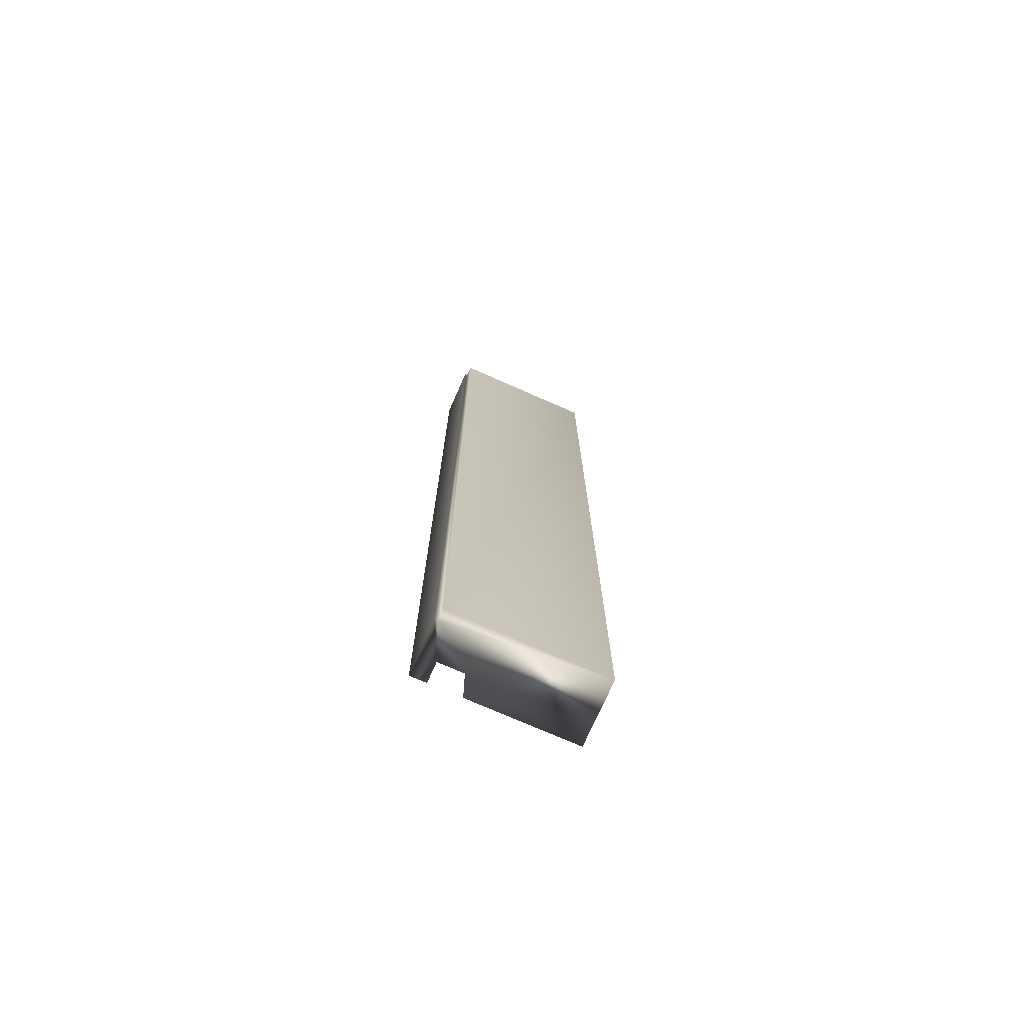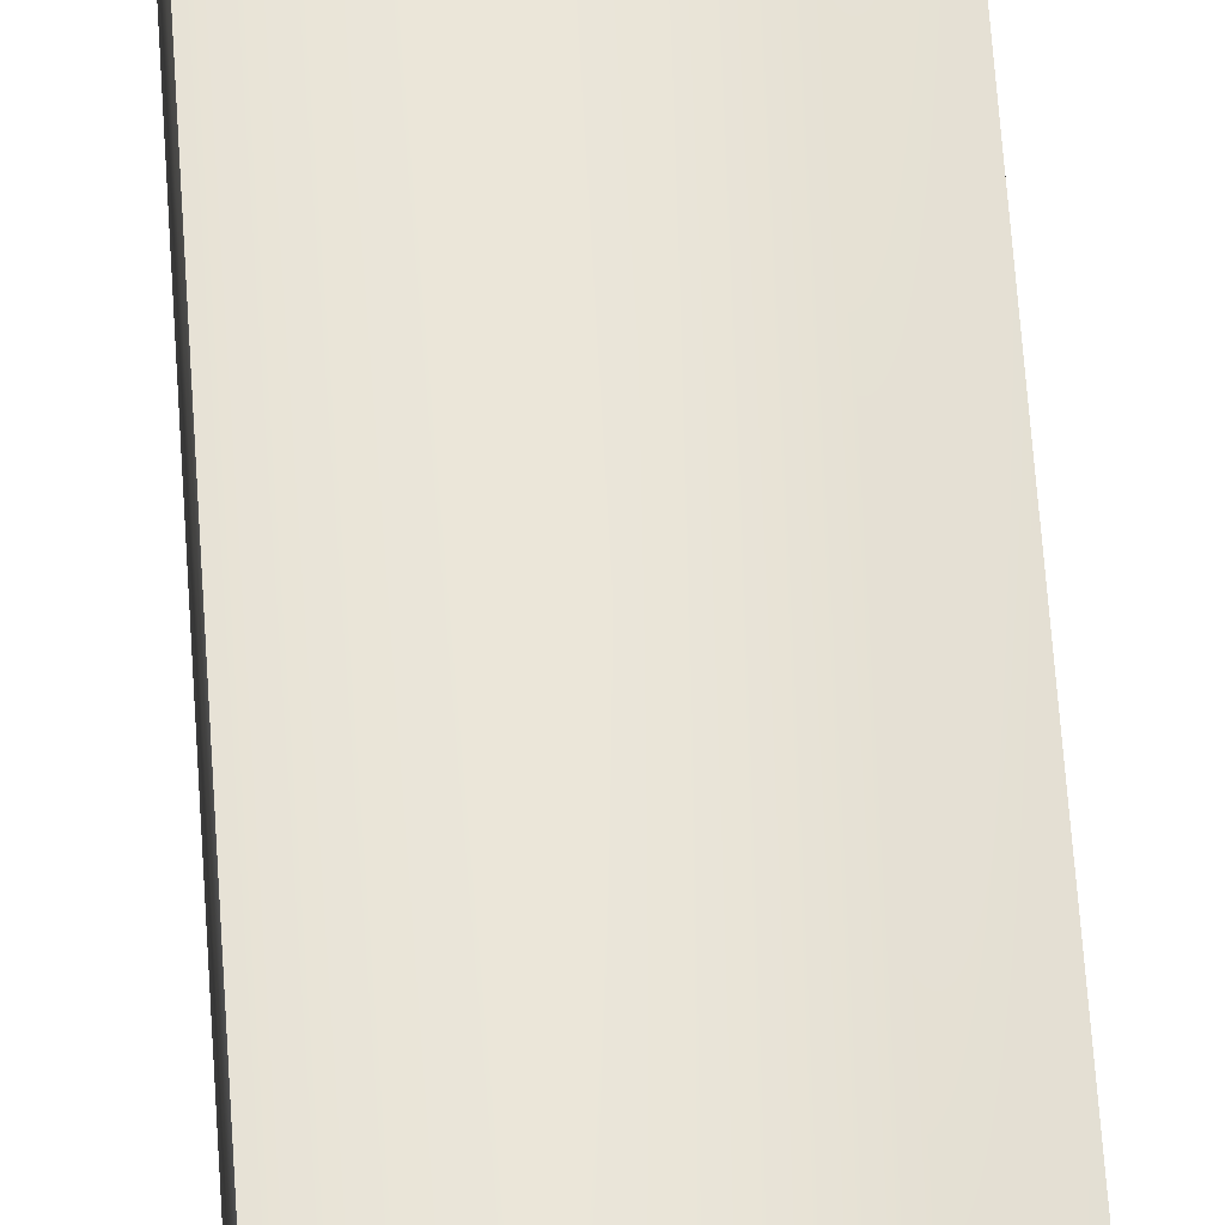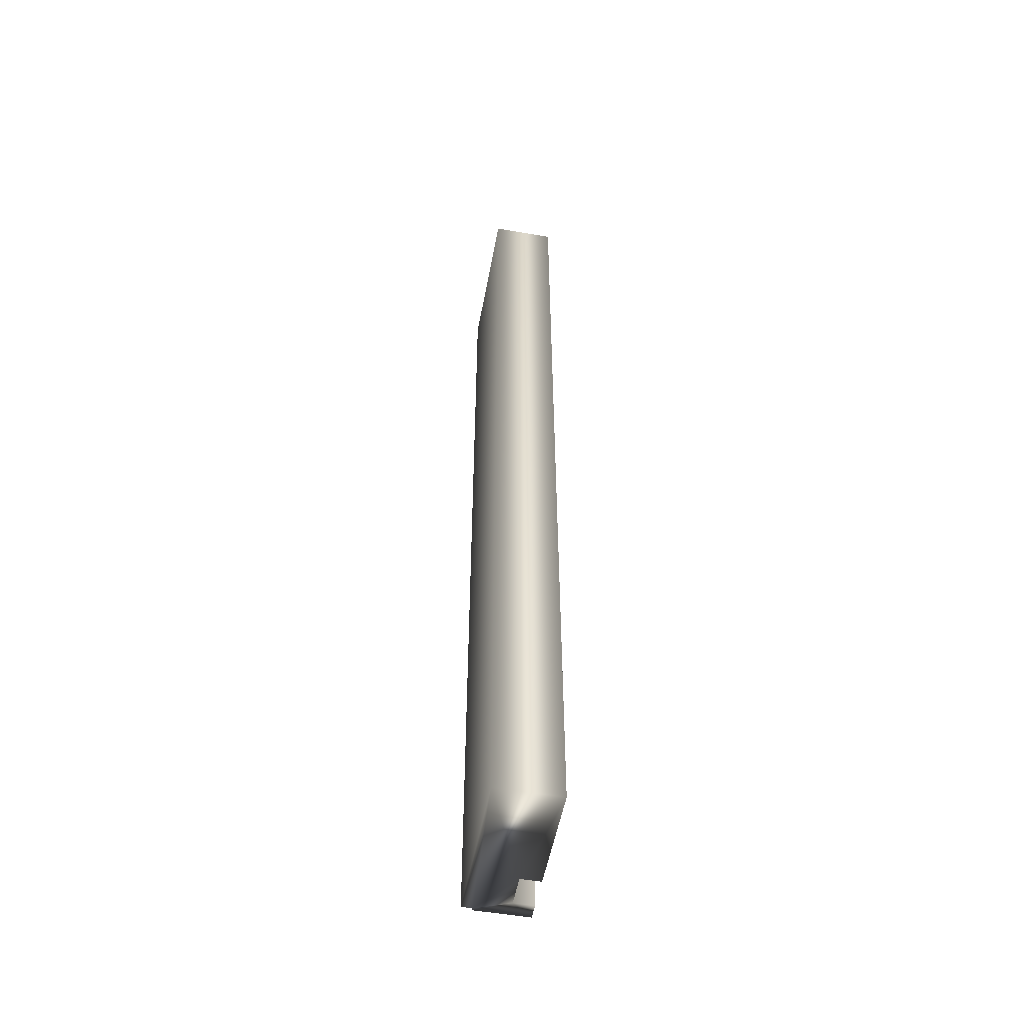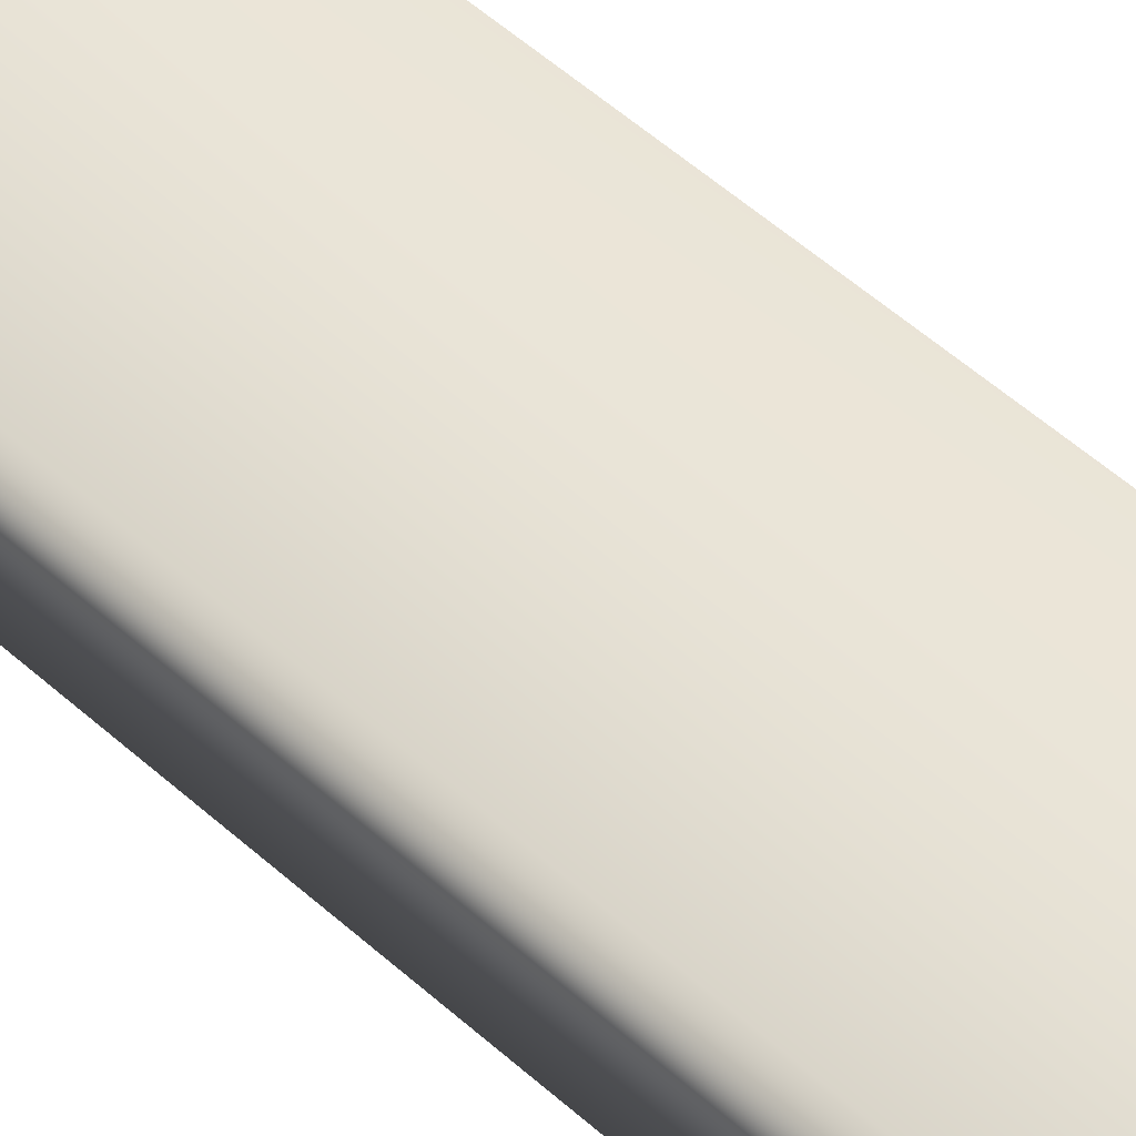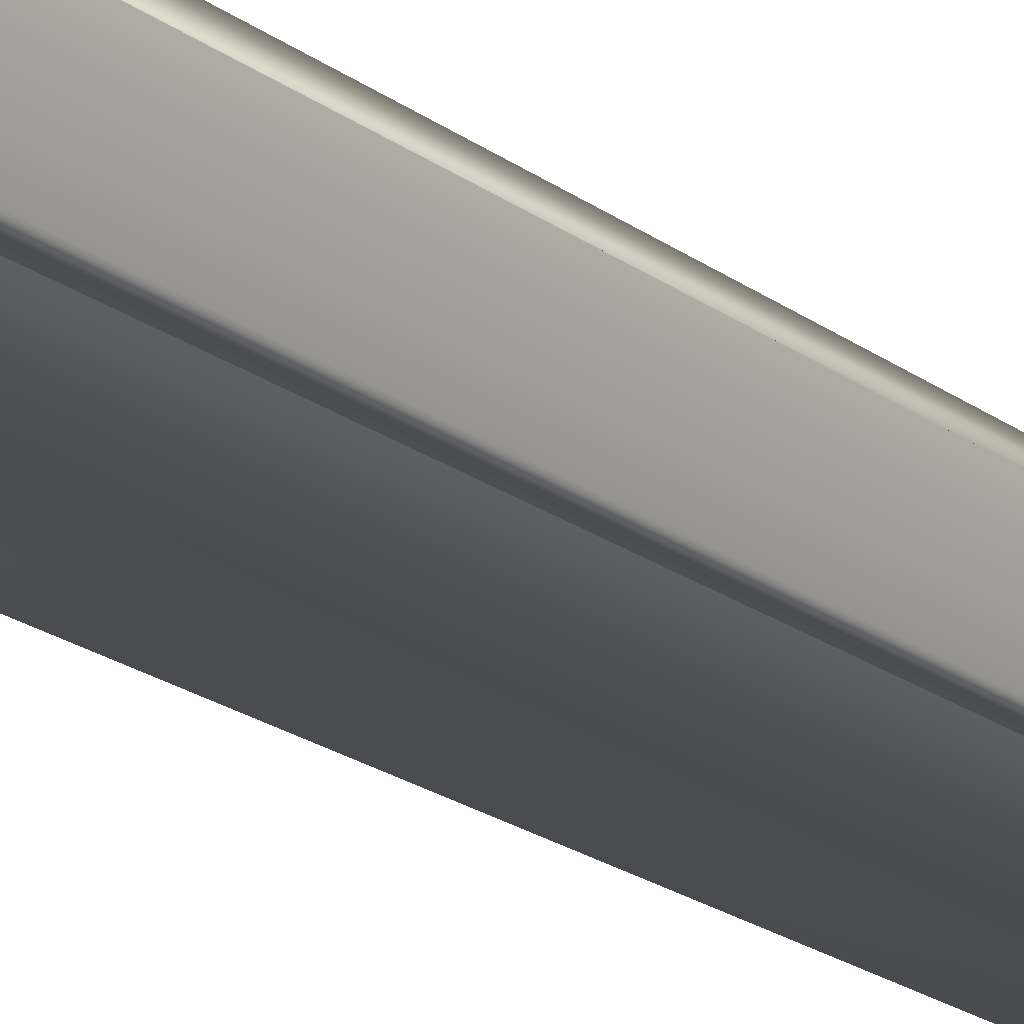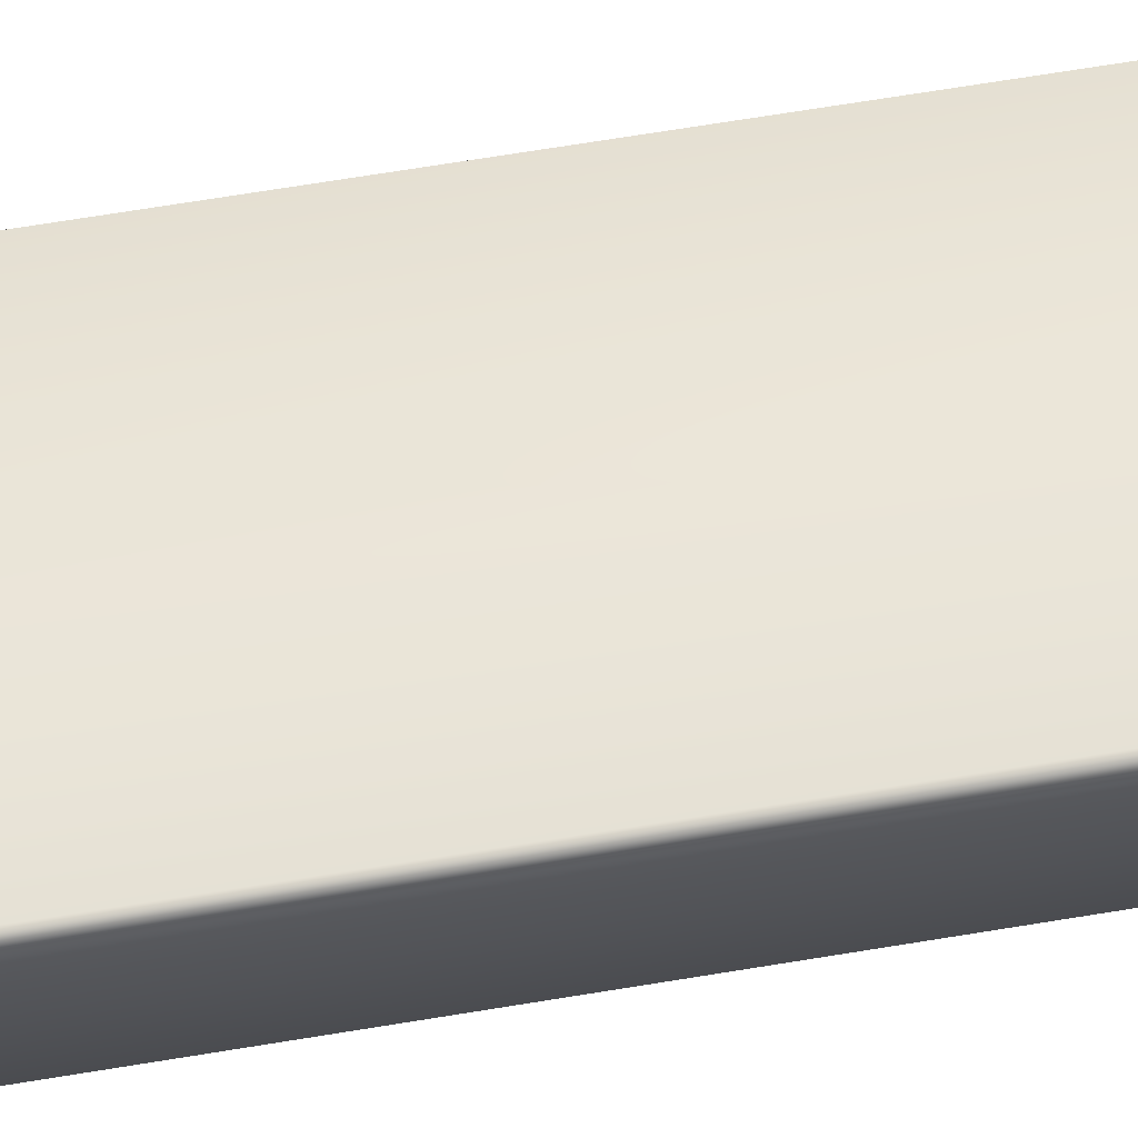
<metadata>
{"format":"obj","ext":"obj","renderer":"f3d","projection":"perspective","resolution":1024,"background":"white","views":[{"elev":-73.9,"azim":156.2,"up":"+Z"},{"elev":60.4,"azim":176.2,"up":"+Y"},{"elev":-52.8,"azim":-100.5,"up":"+Z"},{"elev":45.1,"azim":-42.6,"up":"+Y"},{"elev":-17.3,"azim":32.5,"up":"+Y"},{"elev":61.3,"azim":80.1,"up":"+Y"}]}
</metadata>
<code>
v 51.71 16.02 22.05
v 51.71 15.94 22.05
v 51.71 16.02 25.84
v 51.71 15.94 25.84
v 51.58 16.02 22.05
v 51.58 16.02 25.84
v 51.58 15.94 22.05
v 51.58 15.94 25.84
v 51.16 15.94 22.05
v 51.16 15.94 25.84
v 51.16 16.19 22.05
v 51.16 16.19 25.84
v 51.76 16.19 22.05
v 51.76 16.19 25.84
v 51.76 16.15 22.05
v 51.76 16.15 25.84
v 51.77 15.94 25.84
v 51.77 16.15 25.84
v 51.77 15.94 22.05
v 51.77 16.15 22.05
f 1 2 3
f 3 2 4
f 1 3 5
f 5 3 6
f 7 5 8
f 8 5 6
f 7 8 9
f 9 8 10
f 11 9 12
f 12 9 10
f 11 12 13
f 13 12 14
f 15 13 16
f 16 13 14
f 4 17 3
f 3 17 18
f 3 18 16
f 14 12 16
f 16 12 6
f 16 6 3
f 12 10 6
f 6 10 8
f 19 17 2
f 2 17 4
f 15 16 20
f 20 16 18
f 2 1 19
f 19 1 20
f 20 1 15
f 15 1 5
f 15 5 11
f 11 5 9
f 9 5 7
f 11 13 15
f 19 20 17
f 17 20 18

</code>
